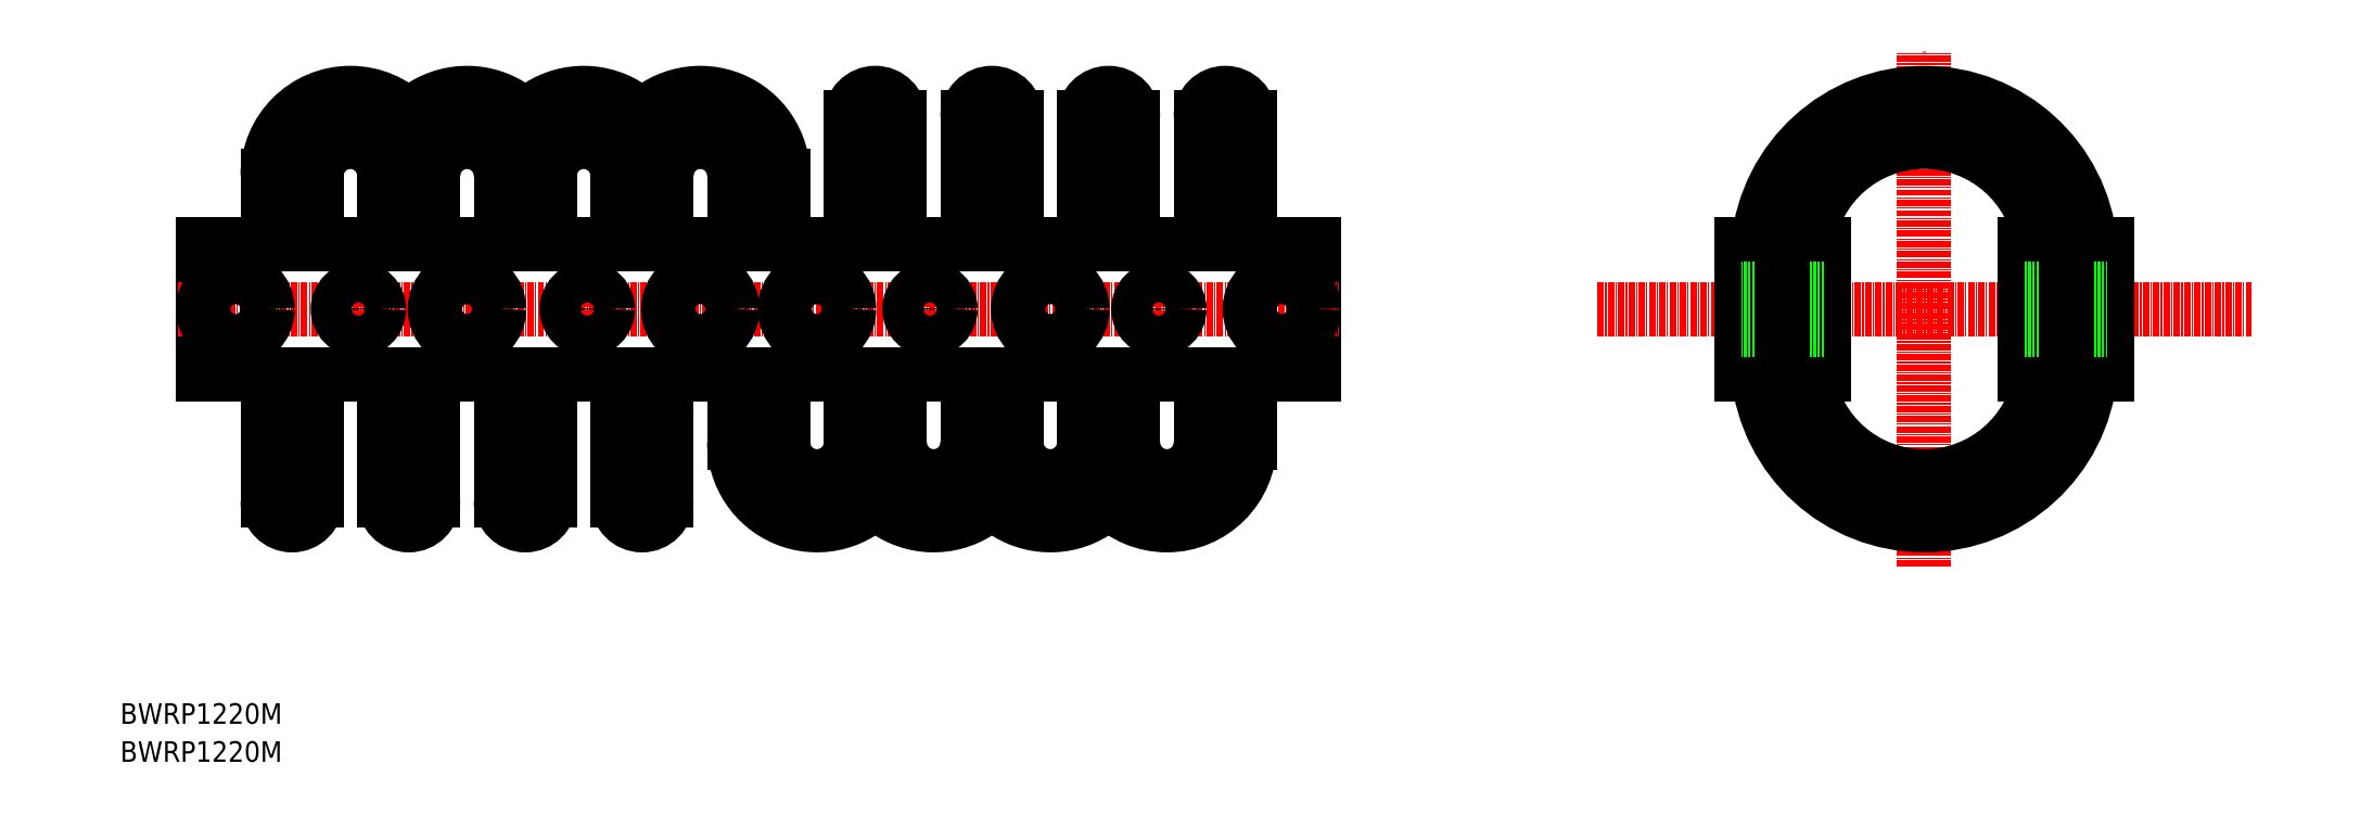
<metadata>
{"format":"dxf","ext":"dxf","renderer":"ezdxf+matplotlib","layout":"modelspace","background":"white","min_lineweight":24,"dpi":150}
</metadata>
<code>
0
SECTION
2
ENTITIES
0
TEXT
8
0
10
10
20
22.01
30
0
40
4
1
BWRP1220M
0
LINE
8
0
10
26.16
20
89.9
30
0
11
242.1
21
89.9
31
0
0
LINE
8
0
10
26.16
20
115.3
30
0
11
26.16
21
89.9
31
0
0
LINE
8
0
10
26.16
20
115.3
30
0
11
242.1
21
115.3
31
0
0
LINE
8
0
10
242.1
20
115.3
30
0
11
242.1
21
89.9
31
0
0
LINE
8
CENTER
10
21.16
20
102.6
30
0
11
247.1
21
102.6
31
0
0
LINE
8
CENTER
10
56.31
20
110.3
30
0
11
56.31
21
94.9
31
0
0
LINE
8
CENTER
10
211.9
20
110.3
30
0
11
211.9
21
94.9
31
0
0
CIRCLE
8
0
10
56.31
20
102.6
30
0
40
4
0
LINE
8
CENTER
10
167.4
20
110.3
30
0
11
167.4
21
94.9
31
0
0
CIRCLE
8
0
10
167.4
20
102.6
30
0
40
4
0
LINE
8
CENTER
10
100.8
20
110.3
30
0
11
100.8
21
94.9
31
0
0
CIRCLE
8
0
10
100.8
20
102.6
30
0
40
4
0
LINE
8
CENTER
10
211.9
20
110.3
30
0
11
211.9
21
94.9
31
0
0
CIRCLE
8
0
10
211.9
20
102.6
30
0
40
4
0
LINE
8
CENTER
10
297.2
20
102.6
30
0
11
424.2
21
102.6
31
0
0
LINE
8
CENTER
10
360.7
20
52.6
30
0
11
360.7
21
152.6
31
0
0
LINE
8
0
10
325.2
20
89.9
30
0
11
325.2
21
115.3
31
0
0
LINE
8
0
10
396.2
20
89.9
30
0
11
396.2
21
115.3
31
0
0
LINE
8
0
10
341.2
20
115.3
30
0
11
325.2
21
115.3
31
0
0
LINE
8
0
10
341.2
20
89.9
30
0
11
325.2
21
89.9
31
0
0
LINE
8
0
10
341.2
20
89.9
30
0
11
341.2
21
115.3
31
0
0
LINE
8
0
10
380.2
20
89.9
30
0
11
380.2
21
115.3
31
0
0
LINE
8
0
10
380.2
20
115.3
30
0
11
396.2
21
115.3
31
0
0
LINE
8
0
10
380.2
20
89.9
30
0
11
396.2
21
89.9
31
0
0
ARC
8
0
10
360.7
20
112.2
30
0
40
32.43
50
5.534
51
174.5
0
ARC
8
0
10
360.7
20
112.2
30
0
40
22.93
50
7.839
51
172.2
0
ARC
8
0
10
360.7
20
93.03
30
0
40
22.93
50
187.8
51
352.2
0
ARC
8
0
10
360.7
20
93.03
30
0
40
32.43
50
185.5
51
354.5
0
CIRCLE
8
0
10
32.41
20
102.6
30
0
40
6.25
0
CIRCLE
8
0
10
235.8
20
102.6
30
0
40
6.25
0
ARC
8
0
10
54.74
20
128.5
30
0
40
16.09
50
0
51
180
0
ARC
8
0
10
54.74
20
128.5
30
0
40
6.587
50
0
51
180
0
LINE
8
0
10
38.66
20
128.5
30
0
11
38.66
21
115.3
31
0
0
LINE
8
0
10
48.16
20
128.5
30
0
11
48.16
21
115.3
31
0
0
LINE
8
0
10
61.33
20
128.5
30
0
11
61.33
21
115.3
31
0
0
LINE
8
0
10
70.83
20
128.5
30
0
11
70.83
21
115.3
31
0
0
ARC
8
0
10
43.41
20
65.35
30
0
40
4.75
50
180
51
0
0
LINE
8
0
10
38.66
20
89.9
30
0
11
38.66
21
65.35
31
0
0
LINE
8
0
10
48.16
20
89.9
30
0
11
48.16
21
65.35
31
0
0
LINE
8
0
10
70.83
20
89.9
30
0
11
70.83
21
65.35
31
0
0
LINE
8
0
10
61.33
20
89.9
30
0
11
61.33
21
65.35
31
0
0
ARC
8
0
10
66.08
20
65.35
30
0
40
4.75
50
180
51
0
0
LINE
8
0
10
84.01
20
89.9
30
0
11
84.01
21
65.35
31
0
0
LINE
8
0
10
93.51
20
89.9
30
0
11
93.51
21
65.35
31
0
0
ARC
8
0
10
88.76
20
65.35
30
0
40
4.75
50
180
51
0
0
LINE
8
0
10
129.4
20
89.9
30
0
11
129.4
21
76.69
31
0
0
LINE
8
0
10
138.9
20
89.9
30
0
11
138.9
21
76.69
31
0
0
ARC
8
0
10
77.42
20
128.5
30
0
40
6.587
50
0
51
180
0
ARC
8
0
10
77.42
20
128.5
30
0
40
16.09
50
0
51
134.8
0
LINE
8
0
10
61.33
20
128.5
30
0
11
61.33
21
115.3
31
0
0
LINE
8
0
10
70.83
20
128.5
30
0
11
70.83
21
115.3
31
0
0
LINE
8
0
10
84.01
20
128.5
30
0
11
84.01
21
115.3
31
0
0
LINE
8
0
10
93.51
20
128.5
30
0
11
93.51
21
115.3
31
0
0
ARC
8
0
10
100.1
20
128.5
30
0
40
6.587
50
0
51
180
0
ARC
8
0
10
100.1
20
128.5
30
0
40
16.09
50
0
51
134.8
0
LINE
8
0
10
106.7
20
128.5
30
0
11
106.7
21
115.3
31
0
0
LINE
8
0
10
116.2
20
128.5
30
0
11
116.2
21
115.3
31
0
0
ARC
8
0
10
122.8
20
128.5
30
0
40
6.587
50
0
51
180
0
ARC
8
0
10
122.8
20
128.5
30
0
40
16.09
50
0
51
134.8
0
LINE
8
0
10
129.4
20
128.5
30
0
11
129.4
21
115.3
31
0
0
LINE
8
0
10
138.9
20
128.5
30
0
11
138.9
21
115.3
31
0
0
ARC
8
0
10
145.4
20
76.69
30
0
40
6.587
50
180
51
0
0
ARC
8
0
10
145.4
20
76.69
30
0
40
16.09
50
180
51
314.8
0
LINE
8
0
10
152
20
76.69
30
0
11
152
21
89.9
31
0
0
LINE
8
0
10
161.5
20
76.69
30
0
11
161.5
21
89.9
31
0
0
LINE
8
0
10
106.7
20
89.9
30
0
11
106.7
21
65.35
31
0
0
LINE
8
0
10
116.2
20
89.9
30
0
11
116.2
21
65.35
31
0
0
ARC
8
0
10
111.4
20
65.35
30
0
40
4.75
50
180
51
0
0
ARC
8
0
10
213.5
20
76.69
30
0
40
6.587
50
180
51
0
0
ARC
8
0
10
213.5
20
76.69
30
0
40
16.09
50
180
51
0
0
LINE
8
0
10
229.6
20
76.69
30
0
11
229.6
21
89.9
31
0
0
LINE
8
0
10
220.1
20
76.69
30
0
11
220.1
21
89.9
31
0
0
LINE
8
0
10
206.9
20
76.69
30
0
11
206.9
21
89.9
31
0
0
LINE
8
0
10
197.4
20
76.69
30
0
11
197.4
21
89.9
31
0
0
ARC
8
0
10
190.8
20
76.69
30
0
40
6.587
50
180
51
0
0
ARC
8
0
10
190.8
20
76.69
30
0
40
16.09
50
180
51
314.8
0
LINE
8
0
10
206.9
20
76.69
30
0
11
206.9
21
89.9
31
0
0
LINE
8
0
10
197.4
20
76.69
30
0
11
197.4
21
89.9
31
0
0
LINE
8
0
10
184.2
20
76.69
30
0
11
184.2
21
89.9
31
0
0
LINE
8
0
10
174.7
20
76.69
30
0
11
174.7
21
89.9
31
0
0
ARC
8
0
10
168.1
20
76.69
30
0
40
6.587
50
180
51
0
0
ARC
8
0
10
168.1
20
76.69
30
0
40
16.09
50
180
51
314.8
0
LINE
8
0
10
161.5
20
76.69
30
0
11
161.5
21
89.9
31
0
0
LINE
8
0
10
152
20
76.69
30
0
11
152
21
89.9
31
0
0
LINE
8
0
10
152
20
115.3
30
0
11
152
21
139.9
31
0
0
LINE
8
0
10
161.5
20
115.3
30
0
11
161.5
21
139.9
31
0
0
LINE
8
0
10
174.7
20
115.3
30
0
11
174.7
21
139.9
31
0
0
LINE
8
0
10
184.2
20
115.3
30
0
11
184.2
21
139.9
31
0
0
ARC
8
0
10
156.8
20
139.9
30
0
40
4.75
50
0
51
180
0
ARC
8
0
10
179.5
20
139.9
30
0
40
4.75
50
0
51
180
0
LINE
8
0
10
197.4
20
115.3
30
0
11
197.4
21
139.9
31
0
0
LINE
8
0
10
206.9
20
115.3
30
0
11
206.9
21
139.9
31
0
0
ARC
8
0
10
202.1
20
139.9
30
0
40
4.75
50
0
51
180
0
LINE
8
0
10
220.1
20
115.3
30
0
11
220.1
21
139.9
31
0
0
LINE
8
0
10
229.6
20
115.3
30
0
11
229.6
21
139.9
31
0
0
ARC
8
0
10
224.8
20
139.9
30
0
40
4.75
50
0
51
180
0
LINE
8
0
10
341.2
20
106.6
30
0
11
325.2
21
106.6
31
0
0
LINE
8
0
10
341.2
20
98.6
30
0
11
325.2
21
98.6
31
0
0
LINE
8
0
10
380.2
20
98.6
30
0
11
396.2
21
98.6
31
0
0
LINE
8
0
10
380.2
20
106.6
30
0
11
396.2
21
106.6
31
0
0
LINE
8
0
10
333.2
20
115.3
30
0
11
333.2
21
89.9
31
0
0
LINE
8
0
10
388.2
20
115.3
30
0
11
388.2
21
89.9
31
0
0
CIRCLE
8
0
10
77.42
20
102.6
30
0
40
6.25
0
CIRCLE
8
0
10
122.8
20
102.6
30
0
40
6.25
0
CIRCLE
8
0
10
190.8
20
102.6
30
0
40
6.25
0
CIRCLE
8
0
10
145.4
20
102.6
30
0
40
6.25
0
TEXT
8
0
10
10
20
14.63
30
0
40
4
1
BWRP1220M
0
ENDSEC
0
EOF

</code>
